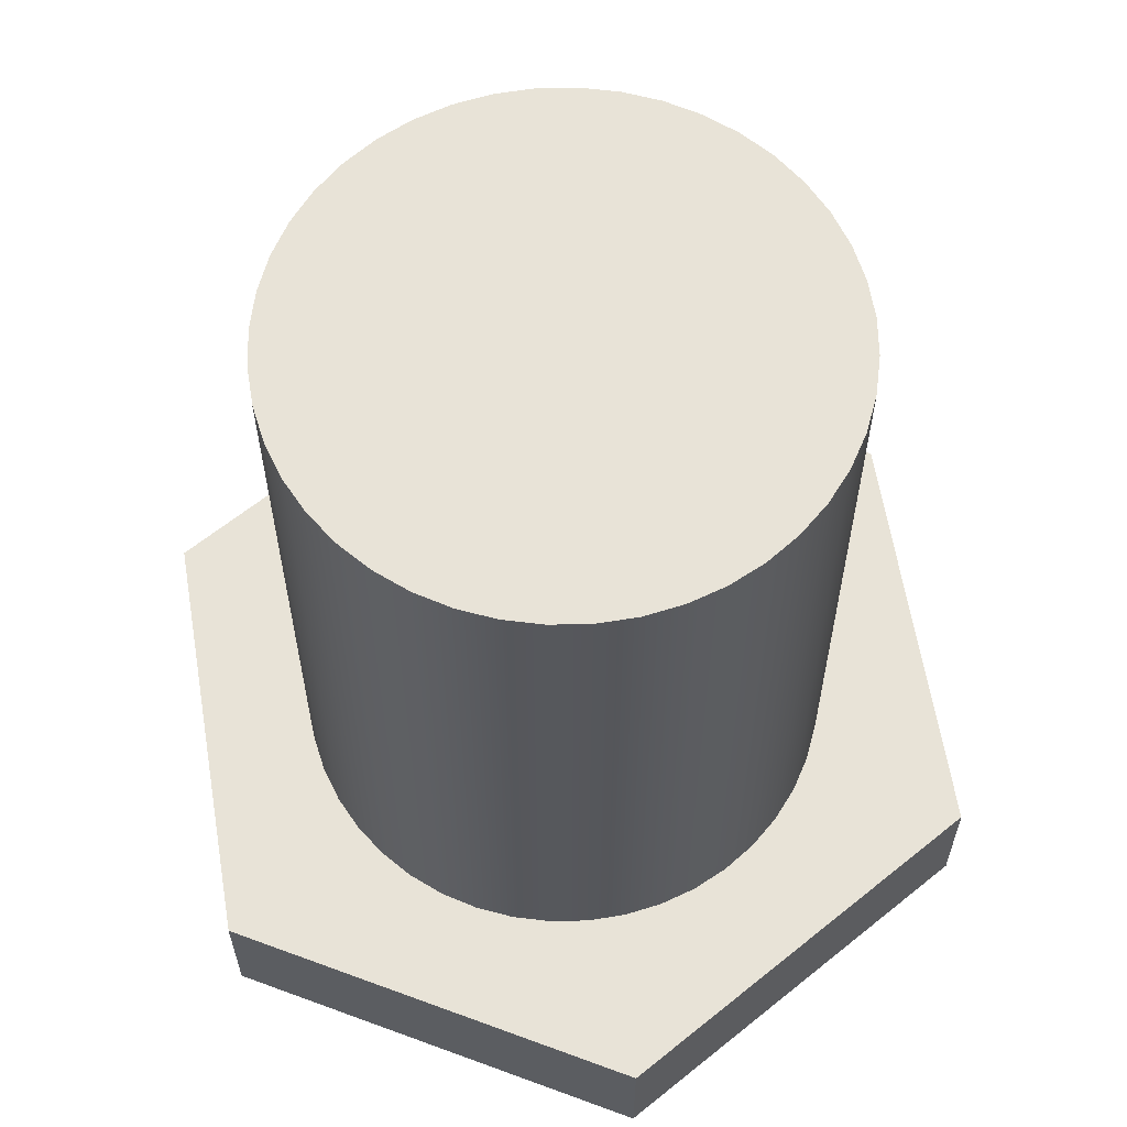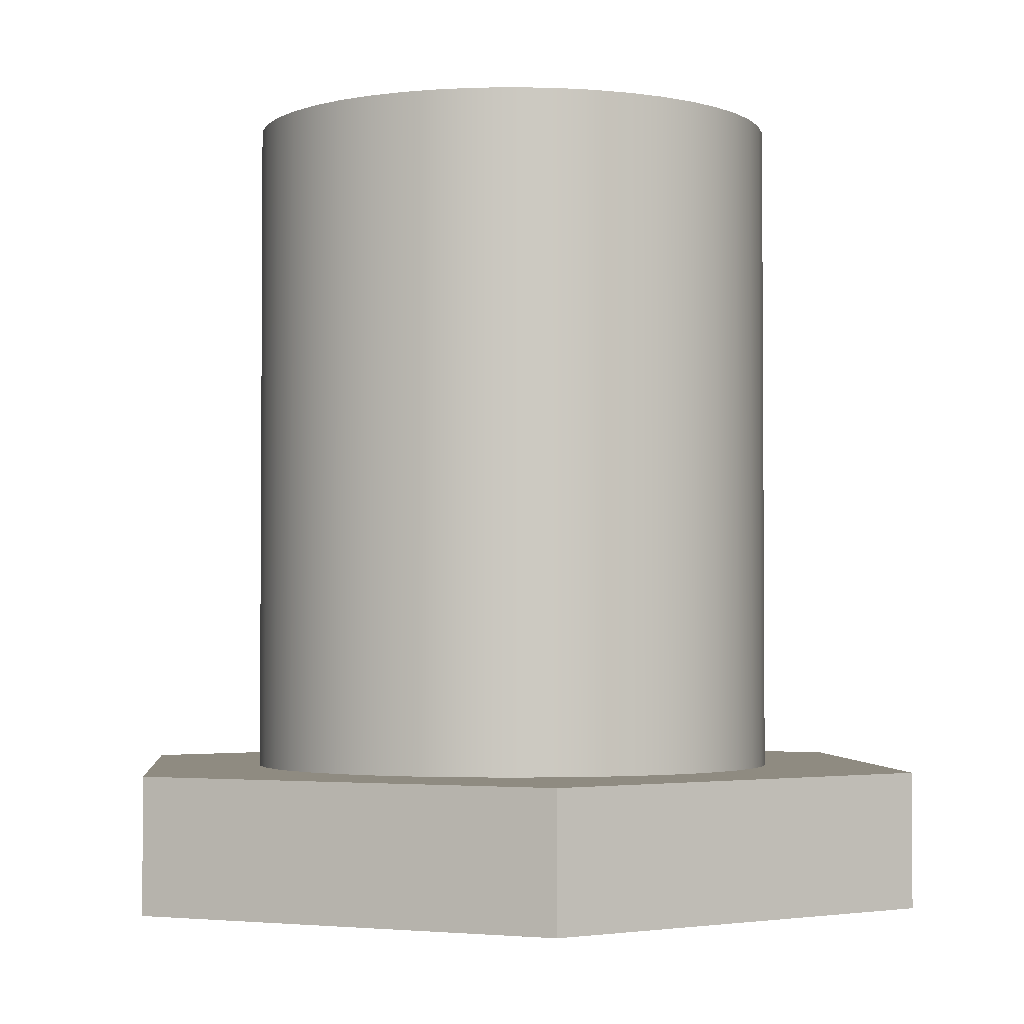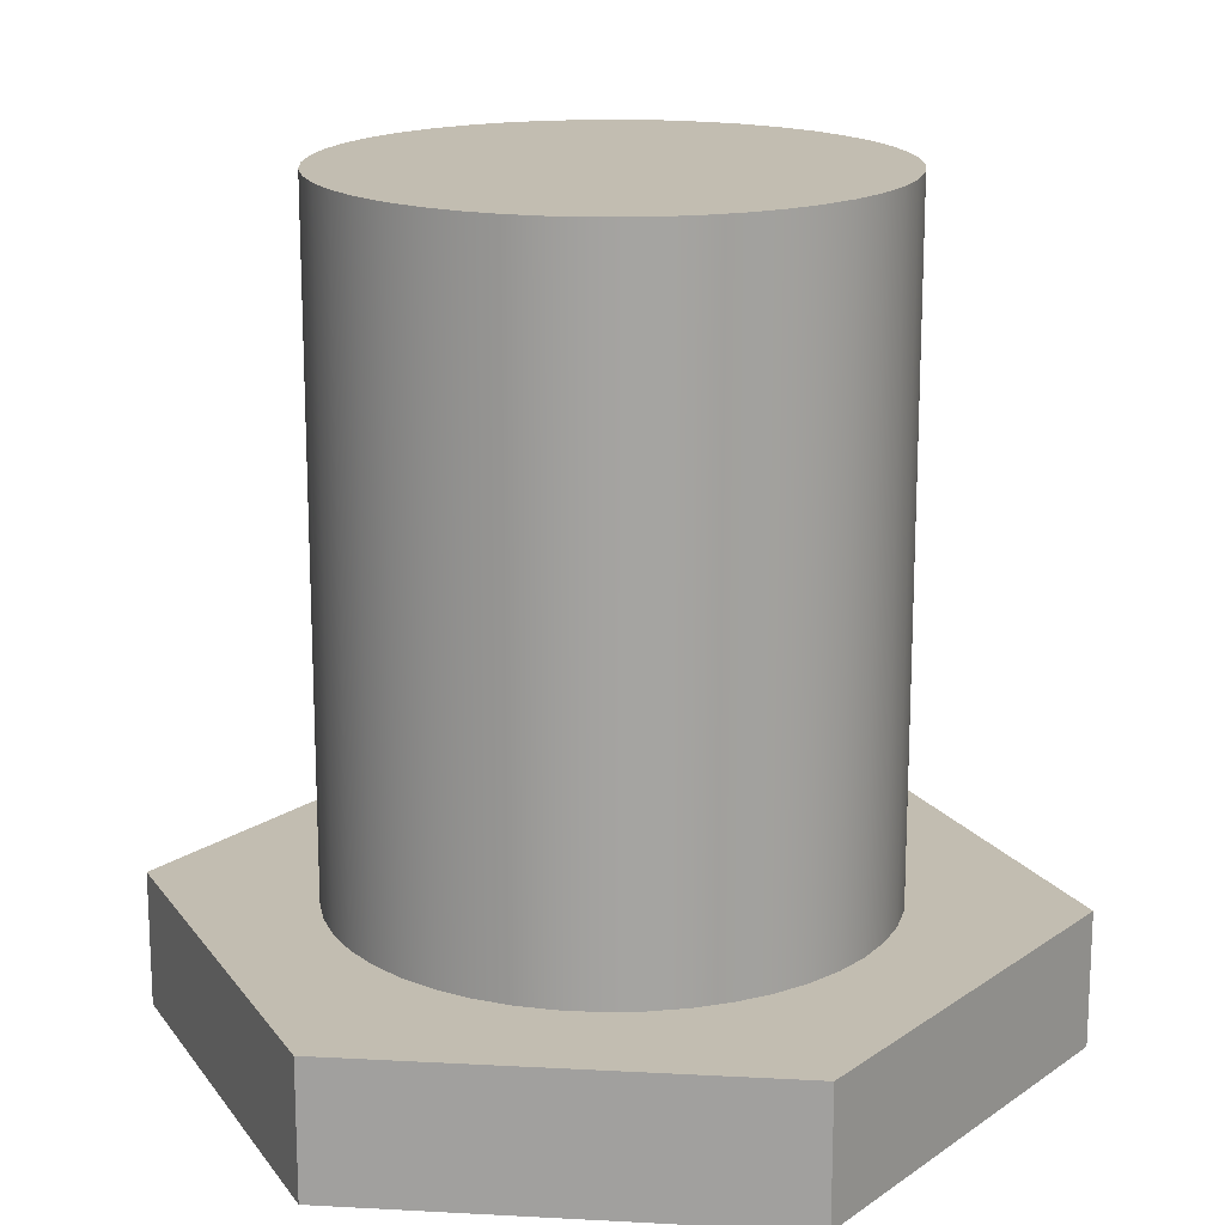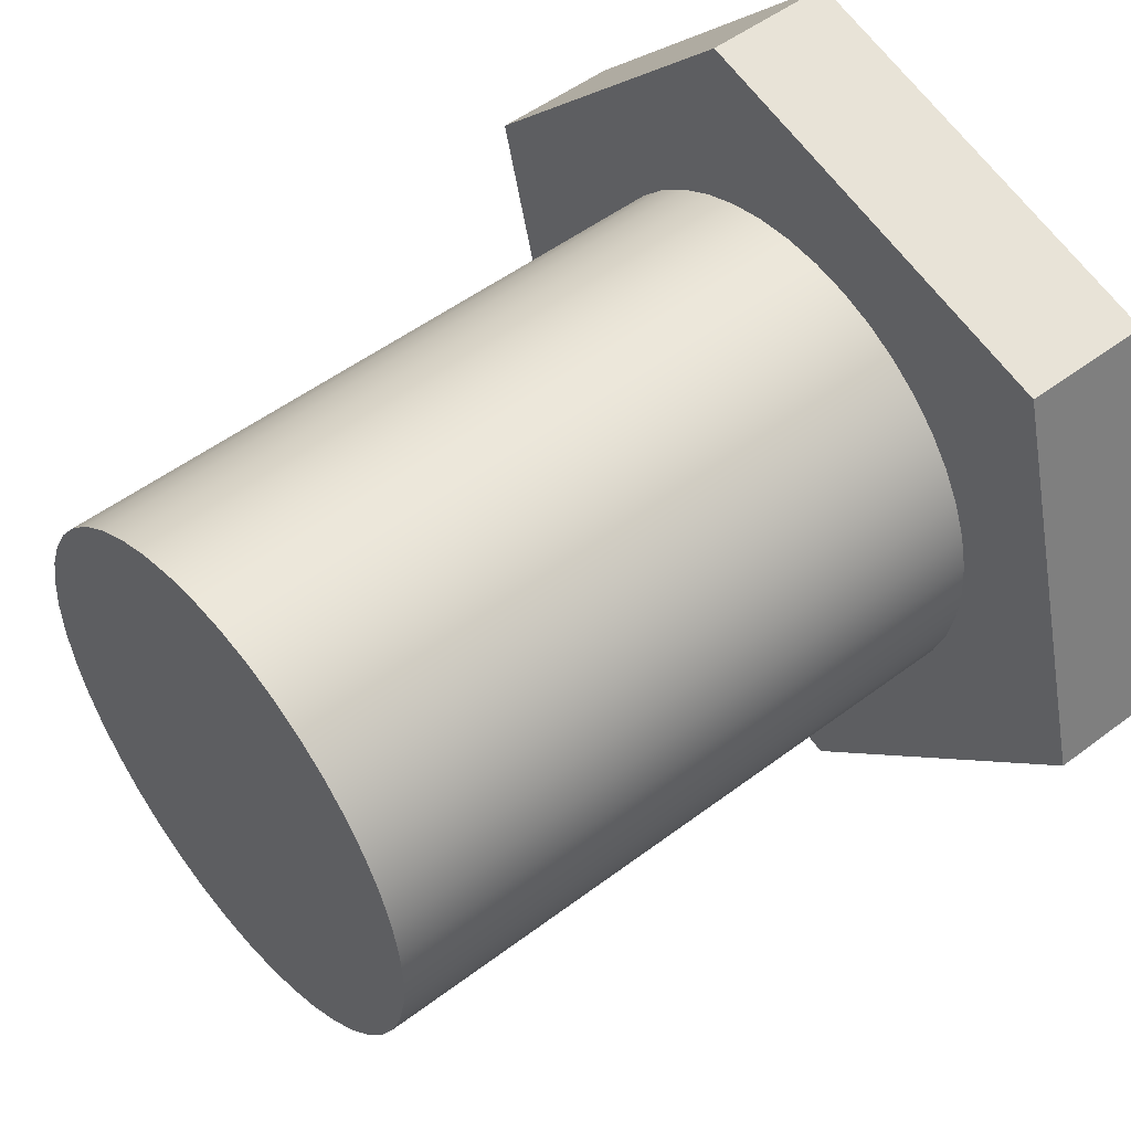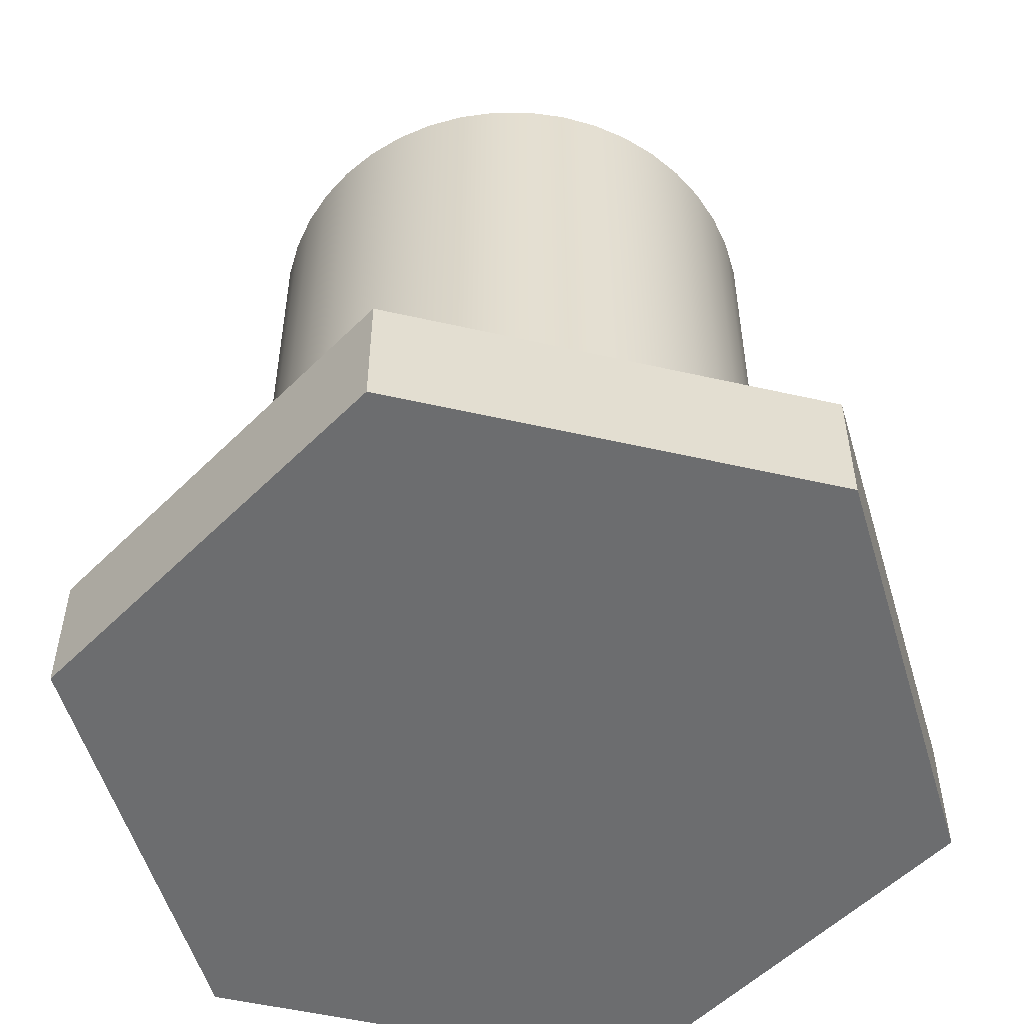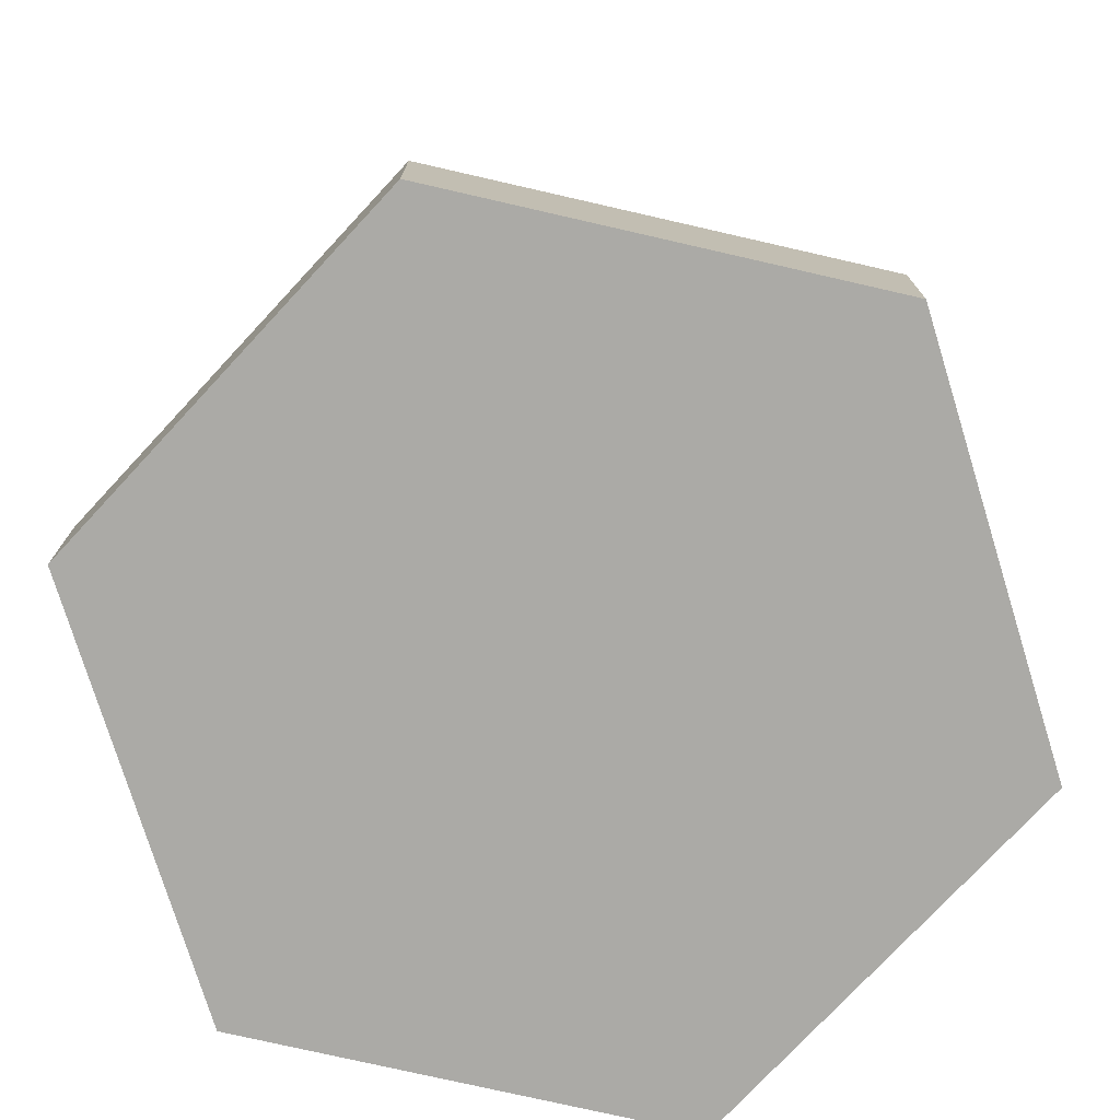
<metadata>
{"format":"obj","ext":"obj","renderer":"f3d","projection":"perspective","resolution":1024,"background":"white","views":[{"elev":62.2,"azim":125.6,"up":"+Y"},{"elev":-2.6,"azim":-50.3,"up":"+Y"},{"elev":17.0,"azim":-128.8,"up":"+Y"},{"elev":50.8,"azim":-129.6,"up":"+Z"},{"elev":-53.9,"azim":151.4,"up":"+Y"},{"elev":-75.8,"azim":-27.9,"up":"+Y"}]}
</metadata>
<code>
v -0.08453 0 -0.3155
v -0.3155 0 -0.08453
v -0.3155 0.1 -0.08453
v -0.08453 0.1 -0.3155
v -0.3155 0 -0.08453
v -0.2309 0 0.2309
v -0.2309 0.1 0.2309
v -0.3155 0.1 -0.08453
v -0.2309 0 0.2309
v 0.08453 0 0.3155
v 0.08453 0.1 0.3155
v -0.2309 0.1 0.2309
v 0.3155 0 0.08453
v 0.2309 0 -0.2309
v 0.2309 0.1 -0.2309
v 0.3155 0.1 0.08453
v 0.2 0.6 -2.449e-17
v 0.198 0.6 0.02846
v 0.1919 0.6 0.05635
v 0.1819 0.6 0.08308
v 0.1683 0.6 0.1081
v 0.1511 0.6 0.131
v 0.131 0.6 0.1511
v 0.1081 0.6 0.1683
v 0.08308 0.6 0.1819
v 0.05635 0.6 0.1919
v 0.02846 0.6 0.198
v -1.225e-17 0.6 0.2
v -0.02846 0.6 0.198
v -0.05635 0.6 0.1919
v -0.08308 0.6 0.1819
v -0.1081 0.6 0.1683
v -0.131 0.6 0.1511
v -0.1511 0.6 0.131
v -0.1683 0.6 0.1081
v -0.1819 0.6 0.08308
v -0.1919 0.6 0.05635
v -0.198 0.6 0.02846
v -0.2 0.6 0
v -0.198 0.6 -0.02846
v -0.1919 0.6 -0.05635
v -0.1819 0.6 -0.08308
v -0.1683 0.6 -0.1081
v -0.1511 0.6 -0.131
v -0.131 0.6 -0.1511
v -0.1081 0.6 -0.1683
v -0.08308 0.6 -0.1819
v -0.05635 0.6 -0.1919
v -0.02846 0.6 -0.198
v -1.225e-17 0.6 -0.2
v 0.02846 0.6 -0.198
v 0.05635 0.6 -0.1919
v 0.08308 0.6 -0.1819
v 0.1081 0.6 -0.1683
v 0.131 0.6 -0.1511
v 0.1511 0.6 -0.131
v 0.1683 0.6 -0.1081
v 0.1819 0.6 -0.08308
v 0.1919 0.6 -0.05635
v 0.198 0.6 -0.02846
v -0.2 0.1 2.449e-17
v -0.198 0.1 0.02846
v -0.1919 0.1 0.05635
v -0.1819 0.1 0.08308
v -0.1683 0.1 0.1081
v -0.1511 0.1 0.131
v -0.131 0.1 0.1511
v -0.1081 0.1 0.1683
v -0.08308 0.1 0.1819
v -0.05635 0.1 0.1919
v -0.02846 0.1 0.198
v 1.225e-17 0.1 0.2
v 0.02846 0.1 0.198
v 0.05635 0.1 0.1919
v 0.08308 0.1 0.1819
v 0.1081 0.1 0.1683
v 0.131 0.1 0.1511
v 0.1511 0.1 0.131
v 0.1683 0.1 0.1081
v 0.1819 0.1 0.08308
v 0.1919 0.1 0.05635
v 0.198 0.1 0.02846
v 0.2 0.1 0
v 0.198 0.1 -0.02846
v 0.1919 0.1 -0.05635
v 0.1819 0.1 -0.08308
v 0.1683 0.1 -0.1081
v 0.1511 0.1 -0.131
v 0.131 0.1 -0.1511
v 0.1081 0.1 -0.1683
v 0.08308 0.1 -0.1819
v 0.05635 0.1 -0.1919
v 0.02846 0.1 -0.198
v 1.225e-17 0.1 -0.2
v -0.02846 0.1 -0.198
v -0.05635 0.1 -0.1919
v -0.08308 0.1 -0.1819
v -0.1081 0.1 -0.1683
v -0.131 0.1 -0.1511
v -0.1511 0.1 -0.131
v -0.1683 0.1 -0.1081
v -0.1819 0.1 -0.08308
v -0.1919 0.1 -0.05635
v -0.198 0.1 -0.02846
v 0.2 0.1 0
v 0.2 0.6 -2.449e-17
v 0.3155 0 0.08453
v 0.08453 0 0.3155
v -0.2309 0 0.2309
v -0.3155 0 -0.08453
v -0.08453 0 -0.3155
v 0.2309 0 -0.2309
v 0.08453 0 0.3155
v 0.3155 0 0.08453
v 0.3155 0.1 0.08453
v 0.08453 0.1 0.3155
v -0.2 0.1 2.449e-17
v -0.198 0.1 -0.02846
v -0.1919 0.1 -0.05635
v -0.1819 0.1 -0.08308
v -0.1683 0.1 -0.1081
v -0.1511 0.1 -0.131
v -0.131 0.1 -0.1511
v -0.1081 0.1 -0.1683
v -0.08308 0.1 -0.1819
v -0.05635 0.1 -0.1919
v -0.02846 0.1 -0.198
v 1.225e-17 0.1 -0.2
v 0.02846 0.1 -0.198
v 0.05635 0.1 -0.1919
v 0.08308 0.1 -0.1819
v 0.1081 0.1 -0.1683
v 0.131 0.1 -0.1511
v 0.1511 0.1 -0.131
v 0.1683 0.1 -0.1081
v 0.1819 0.1 -0.08308
v 0.1919 0.1 -0.05635
v 0.198 0.1 -0.02846
v 0.2 0.1 0
v 0.198 0.1 0.02846
v 0.1919 0.1 0.05635
v 0.1819 0.1 0.08308
v 0.1683 0.1 0.1081
v 0.1511 0.1 0.131
v 0.131 0.1 0.1511
v 0.1081 0.1 0.1683
v 0.08308 0.1 0.1819
v 0.05635 0.1 0.1919
v 0.02846 0.1 0.198
v 1.225e-17 0.1 0.2
v -0.02846 0.1 0.198
v -0.05635 0.1 0.1919
v -0.08308 0.1 0.1819
v -0.1081 0.1 0.1683
v -0.131 0.1 0.1511
v -0.1511 0.1 0.131
v -0.1683 0.1 0.1081
v -0.1819 0.1 0.08308
v -0.1919 0.1 0.05635
v -0.198 0.1 0.02846
v 0.08453 0.1 0.3155
v 0.3155 0.1 0.08453
v 0.2309 0.1 -0.2309
v -0.08453 0.1 -0.3155
v -0.3155 0.1 -0.08453
v -0.2309 0.1 0.2309
v 0.2 0.6 -2.449e-17
v 0.198 0.6 -0.02846
v 0.1919 0.6 -0.05635
v 0.1819 0.6 -0.08308
v 0.1683 0.6 -0.1081
v 0.1511 0.6 -0.131
v 0.131 0.6 -0.1511
v 0.1081 0.6 -0.1683
v 0.08308 0.6 -0.1819
v 0.05635 0.6 -0.1919
v 0.02846 0.6 -0.198
v -1.225e-17 0.6 -0.2
v -0.02846 0.6 -0.198
v -0.05635 0.6 -0.1919
v -0.08308 0.6 -0.1819
v -0.1081 0.6 -0.1683
v -0.131 0.6 -0.1511
v -0.1511 0.6 -0.131
v -0.1683 0.6 -0.1081
v -0.1819 0.6 -0.08308
v -0.1919 0.6 -0.05635
v -0.198 0.6 -0.02846
v -0.2 0.6 0
v -0.198 0.6 0.02846
v -0.1919 0.6 0.05635
v -0.1819 0.6 0.08308
v -0.1683 0.6 0.1081
v -0.1511 0.6 0.131
v -0.131 0.6 0.1511
v -0.1081 0.6 0.1683
v -0.08308 0.6 0.1819
v -0.05635 0.6 0.1919
v -0.02846 0.6 0.198
v -1.225e-17 0.6 0.2
v 0.02846 0.6 0.198
v 0.05635 0.6 0.1919
v 0.08308 0.6 0.1819
v 0.1081 0.6 0.1683
v 0.131 0.6 0.1511
v 0.1511 0.6 0.131
v 0.1683 0.6 0.1081
v 0.1819 0.6 0.08308
v 0.1919 0.6 0.05635
v 0.198 0.6 0.02846
v 0.2309 0 -0.2309
v -0.08453 0 -0.3155
v -0.08453 0.1 -0.3155
v 0.2309 0.1 -0.2309
f 1 2 4
f 4 2 3
f 5 6 8
f 8 6 7
f 9 10 12
f 12 10 11
f 13 14 16
f 16 14 15
f 18 82 17
f 17 82 105
f 106 83 60
f 60 83 84
f 60 84 59
f 59 84 85
f 59 85 58
f 58 85 86
f 58 86 57
f 57 86 87
f 57 87 56
f 56 87 88
f 56 88 55
f 55 88 89
f 55 89 54
f 54 89 90
f 54 90 53
f 53 90 91
f 53 91 52
f 52 91 92
f 52 92 51
f 51 92 93
f 51 93 50
f 50 93 94
f 50 94 49
f 49 94 95
f 49 95 48
f 48 95 96
f 48 96 47
f 47 96 97
f 47 97 46
f 46 97 98
f 46 98 45
f 45 98 99
f 45 99 44
f 44 99 100
f 44 100 43
f 43 100 101
f 43 101 42
f 42 101 102
f 42 102 41
f 41 102 103
f 41 103 40
f 40 103 104
f 40 104 39
f 39 104 61
f 39 61 38
f 38 61 62
f 38 62 37
f 37 62 63
f 37 63 36
f 36 63 64
f 36 64 35
f 35 64 65
f 35 65 34
f 34 65 66
f 34 66 33
f 33 66 67
f 33 67 32
f 32 67 68
f 32 68 31
f 31 68 69
f 31 69 30
f 30 69 70
f 30 70 29
f 29 70 71
f 29 71 28
f 28 71 72
f 28 72 27
f 27 72 73
f 27 73 26
f 26 73 74
f 26 74 25
f 25 74 75
f 25 75 24
f 24 75 76
f 24 76 23
f 23 76 77
f 23 77 22
f 22 77 78
f 22 78 21
f 21 78 79
f 21 79 20
f 20 79 80
f 20 80 19
f 19 80 81
f 19 81 18
f 18 81 82
f 108 109 107
f 107 109 110
f 107 110 112
f 112 110 111
f 113 114 116
f 116 114 115
f 160 117 165
f 165 117 118
f 165 118 119
f 119 120 165
f 165 120 121
f 165 121 122
f 122 123 165
f 165 123 164
f 164 123 124
f 164 124 125
f 125 126 164
f 164 126 127
f 164 127 128
f 128 129 164
f 164 129 130
f 164 130 163
f 163 130 131
f 163 131 132
f 132 133 163
f 163 133 134
f 163 134 135
f 135 136 163
f 163 136 137
f 163 137 162
f 162 137 138
f 162 138 139
f 139 140 162
f 162 140 141
f 162 141 142
f 142 143 162
f 162 143 144
f 162 144 161
f 161 144 145
f 161 145 146
f 146 147 161
f 161 147 148
f 161 148 149
f 149 150 161
f 161 150 151
f 161 151 152
f 161 152 166
f 166 152 153
f 166 153 154
f 154 155 166
f 166 155 156
f 166 156 157
f 157 158 166
f 166 158 159
f 166 159 165
f 165 159 160
f 168 188 167
f 167 188 189
f 167 189 210
f 210 189 190
f 210 190 209
f 209 190 191
f 209 191 208
f 208 191 192
f 208 192 207
f 207 192 193
f 207 193 206
f 206 193 194
f 206 194 205
f 205 194 195
f 205 195 204
f 204 195 196
f 204 196 203
f 203 196 197
f 203 197 202
f 202 197 198
f 202 198 201
f 201 198 199
f 201 199 200
f 188 168 187
f 187 168 169
f 187 169 186
f 186 169 170
f 186 170 185
f 185 170 171
f 185 171 184
f 184 171 172
f 184 172 183
f 183 172 173
f 183 173 182
f 182 173 174
f 182 174 181
f 181 174 175
f 181 175 180
f 180 175 176
f 180 176 179
f 179 176 177
f 179 177 178
f 211 212 214
f 214 212 213

</code>
